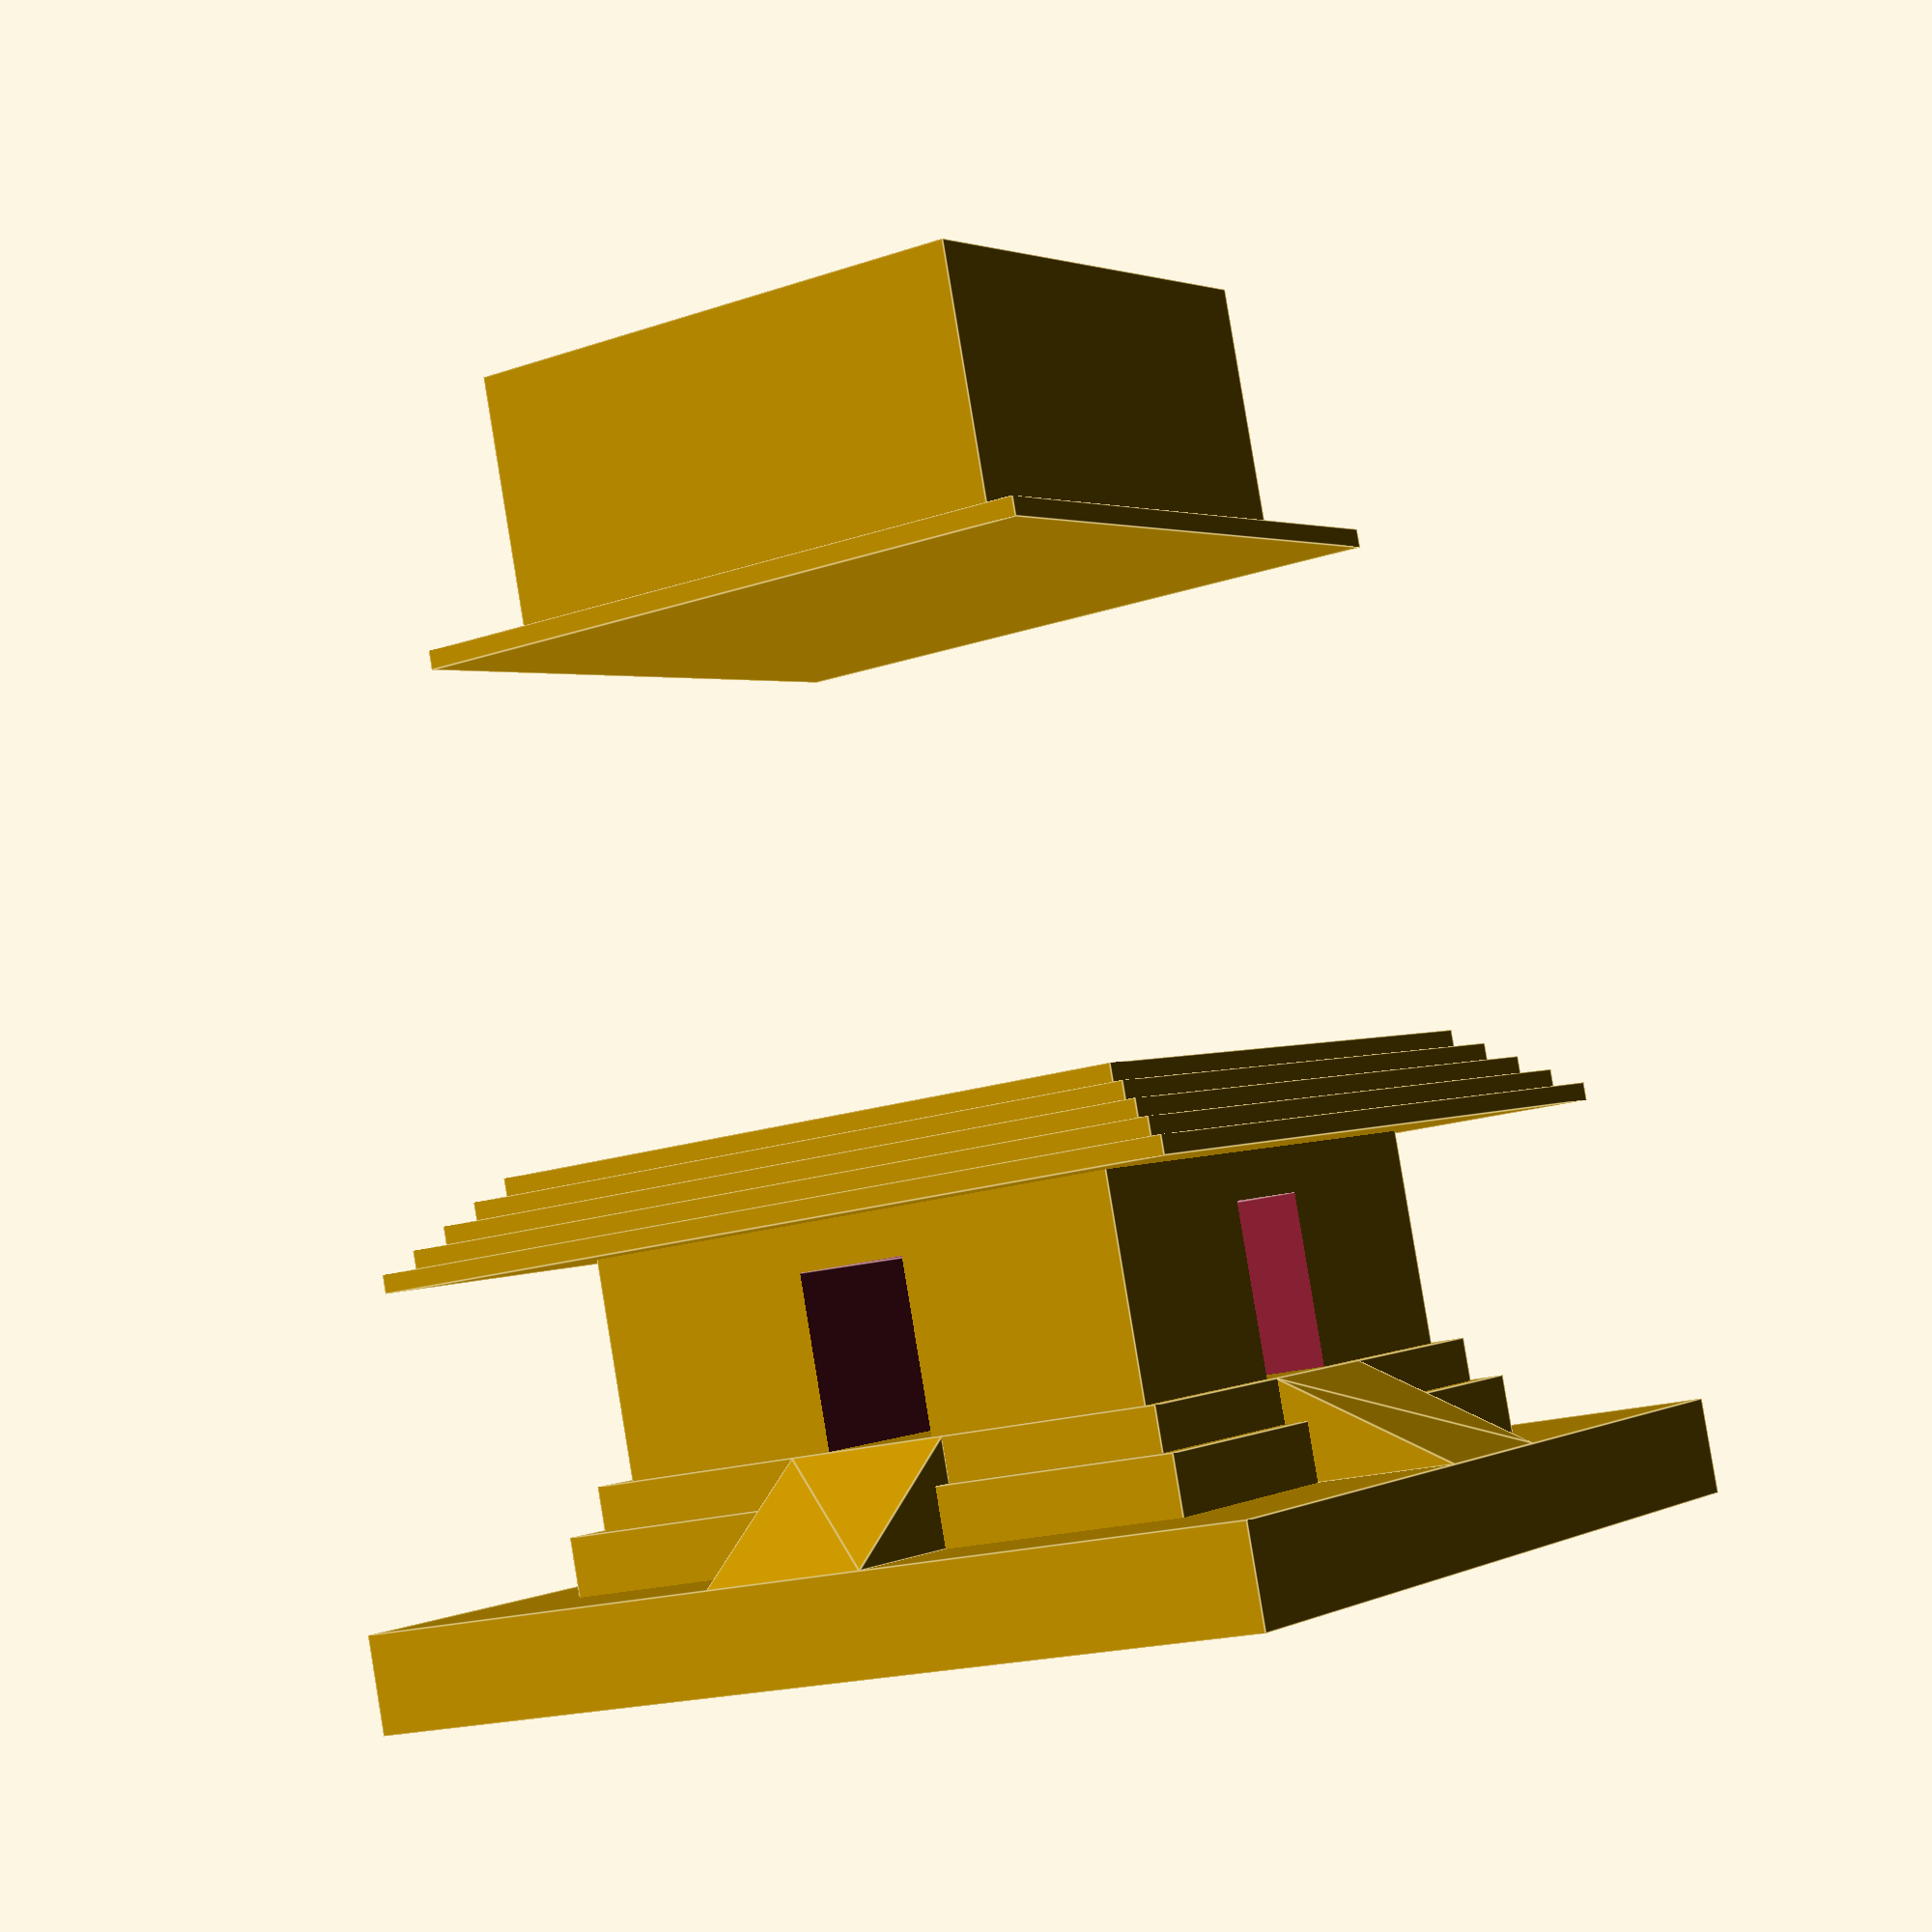
<openscad>
// Adjust base width
base_w = 30;

// Adjust level no.
lvl_no = 3;

module elongate(){
    for (i = [0 : $children-1]){
            scale([10 , 1, 1 ]) child(i);
    }
}

module prism(l, w, h){
    polyhedron(
        points=[[0,0,0], [l,0,0], [l,w,0], [0,w,0], [0,w,h], [l,w,h]],
        faces=[[0,1,2,3],[5,4,3,2],[0,4,5,1],[0,3,4],[5,2,1]]
    );
}

module pagoda_base(){
    b1_w = base_w;
    b2_w = base_w*0.7;
    b3_w = base_w*0.65;
    
    st_w = (b1_w - b3_w) / 2;
    st_l = b2_w * 0.25;
    st_h = b1_w *1.05 / 10;
    
    tx = [-1, 5.7, 1, -5.7];
    ty = [-1, -0.17, 1, 0.17];
    
    union(){
        //Base 1
        cube([base_w,base_w,base_w/10],center=true);
        
        //Base 2
        translate([0,0,base_w*0.7/10]){
            cube([b2_w,b2_w,base_w*0.8/10],center=true);
        }
        
        //Base 3
        translate([0,0,2* base_w*0.6/10]){
            cube([b3_w,b3_w,base_w*0.7/10],center=true);
        }
        
        //Stairs
        for (i = [0:3]) {
            translate([tx[i] * st_w/2, ty[i] * b1_w/2, b1_w/20]){
                rotate(a = 90  * i) prism(st_l,st_w,st_h);
            }
        }
    }
}

module pagoda_body(b_w){
    body_w = b_w * 0.6;
    body_h = body_w * 0.7; 
    
    roof_w = b_w * 0.95;
    thicc = roof_w*0.1;
    union(){
        
        difference(){
            cube([body_w, body_w, body_h],center = true);
            cube([body_w*1.1, body_w * 0.2, body_h * 0.6],center=true);
            cube([body_w*0.2, body_w * 1.1, body_h * 0.6],center=true);
        };
        
        
        translate([0,0,body_h*0.39]){
            thicc = thicc * 0.2;
            union(){
            for (i = [1:5]){
                translate([0,0, thicc*i]){
                    cube([roof_w * (1-(0.05*i)),roof_w * (1-(0.05*i)),thicc],center=true);
                }
            } 
            }
        }

    }  
}

module pagoda_recur_body(b_w){
    body_w = b_w * 0.7;
    body_h = body_w * 0.4; 
    
    roof_w = b_w * 0.98;
    thicc = roof_w*0.1;
    union(){
        cube([body_w, body_w, body_h * 0.07],center=true);
        
        translate([0,0,body_h/2])
            cube([body_w * 0.8,body_w * 0.8, body_h], center=true);
        
        for (i = [0:11]){
            
        }
    }
}


// RECURSIVE
module pagoda_recur(lvl){
    recur_w = base_w * (0.6 - (0.05 * (lvl_no - lvl)));
    recur_h = base_w * 0.6;
    if (lvl) {
        
    } else {
        
    }
}


// MAIN
module pagodadadadada(){
    offset_body_base = (base_w *1.05 / 10) + (base_w/10);
    offset_recur_base = 0;

    pagoda_base();
    
    translate([0,0,offset_body_base]) pagoda_body(base_w);
    
    translate([0,0,30]) pagoda_recur_body(base_w);
}


pagodadadadada();
</openscad>
<views>
elev=93.8 azim=212.3 roll=9.4 proj=p view=edges
</views>
